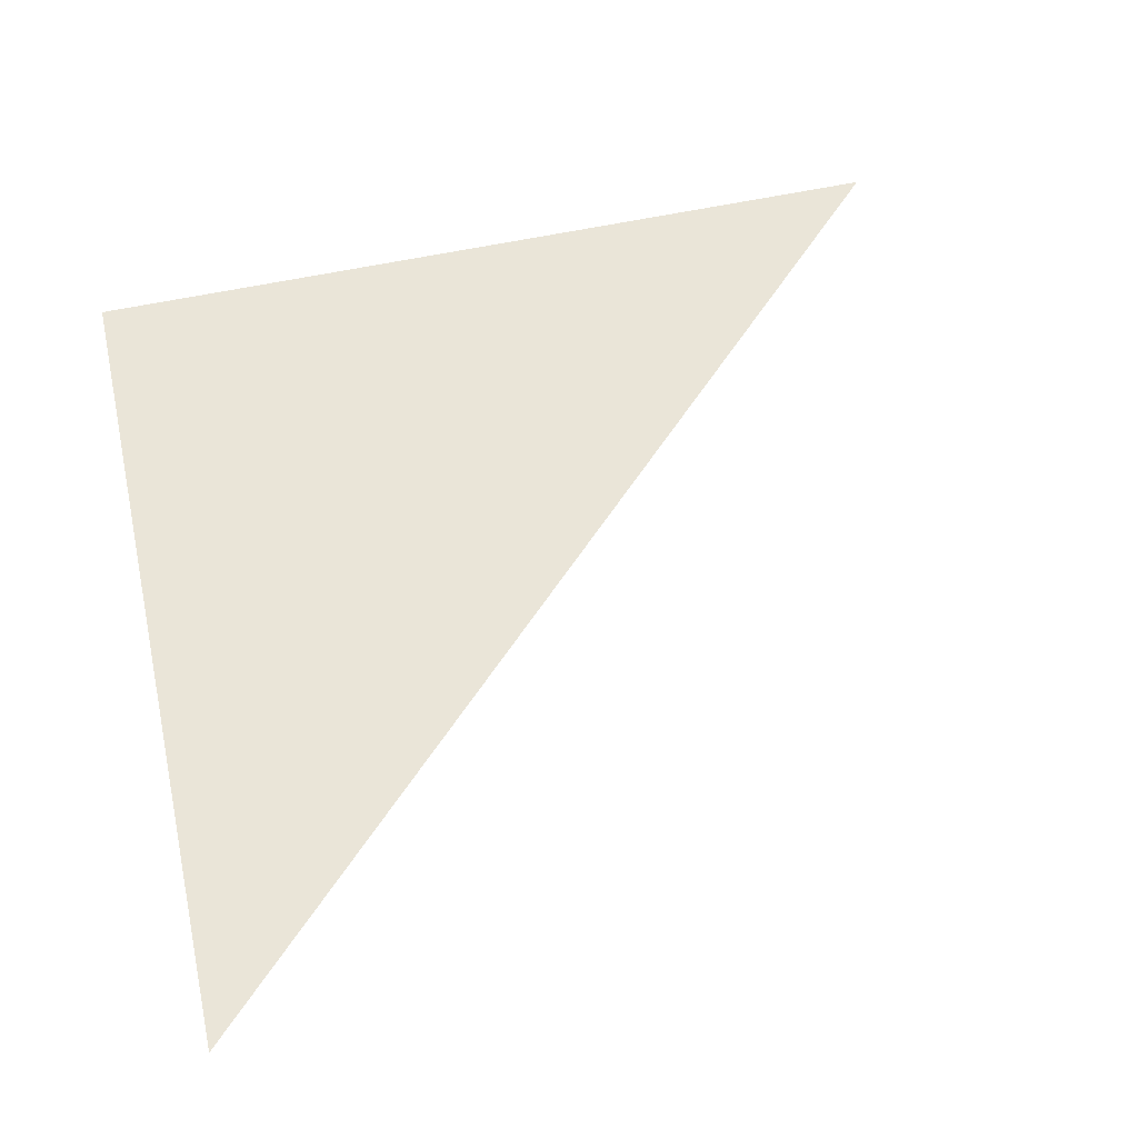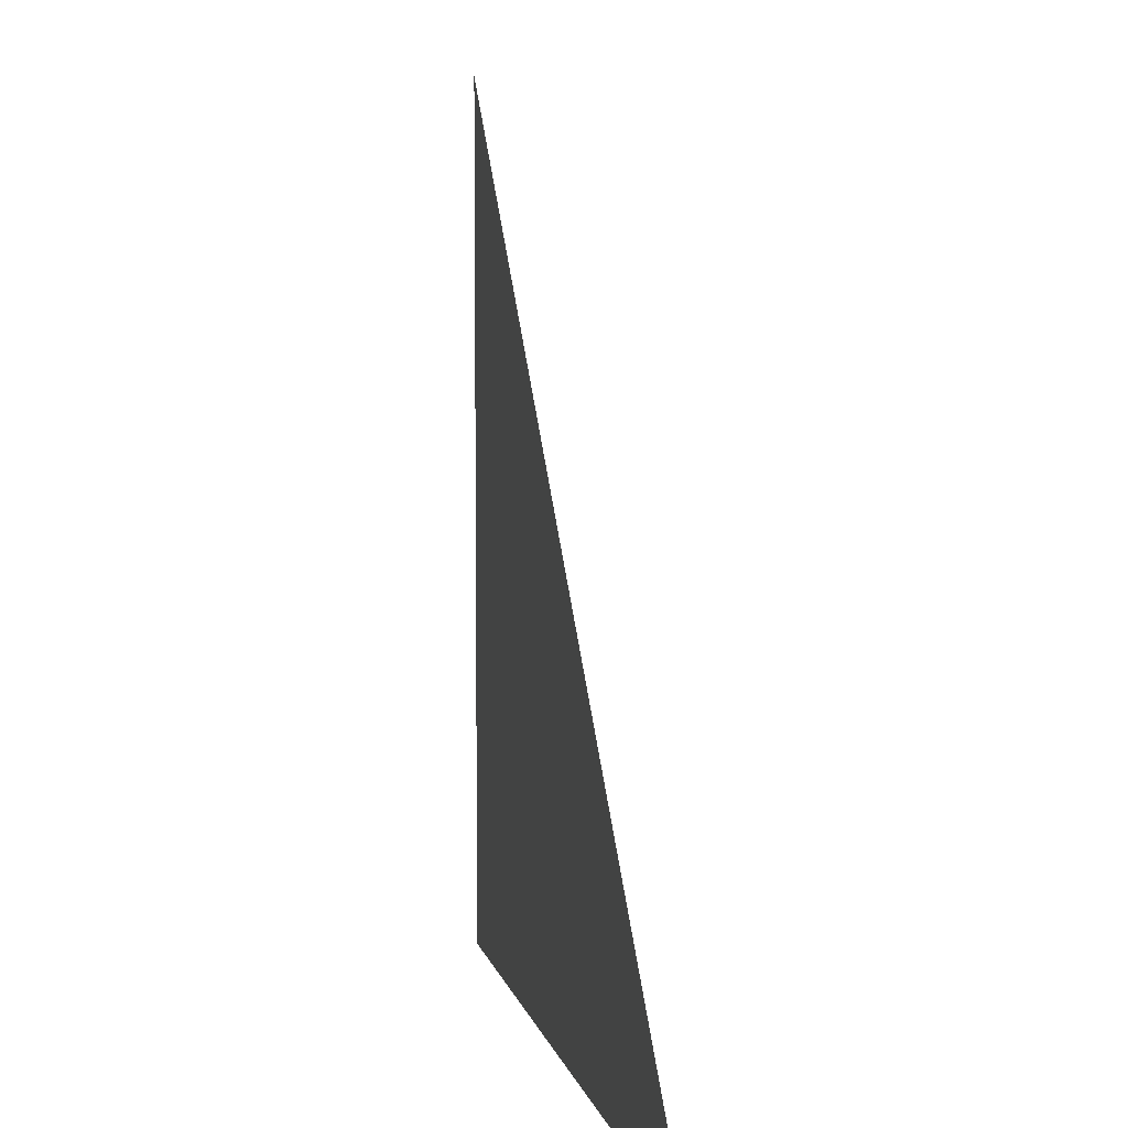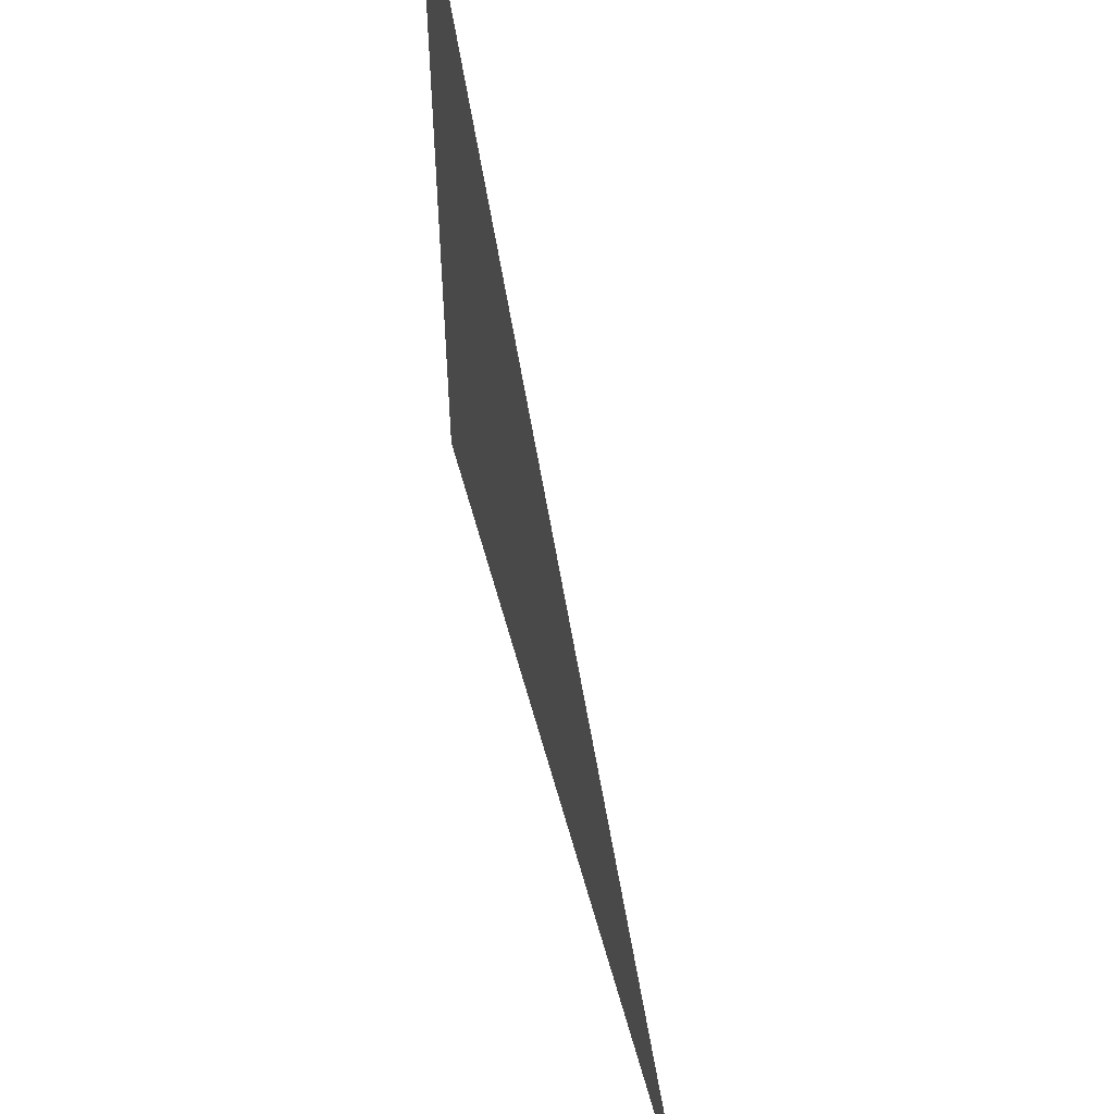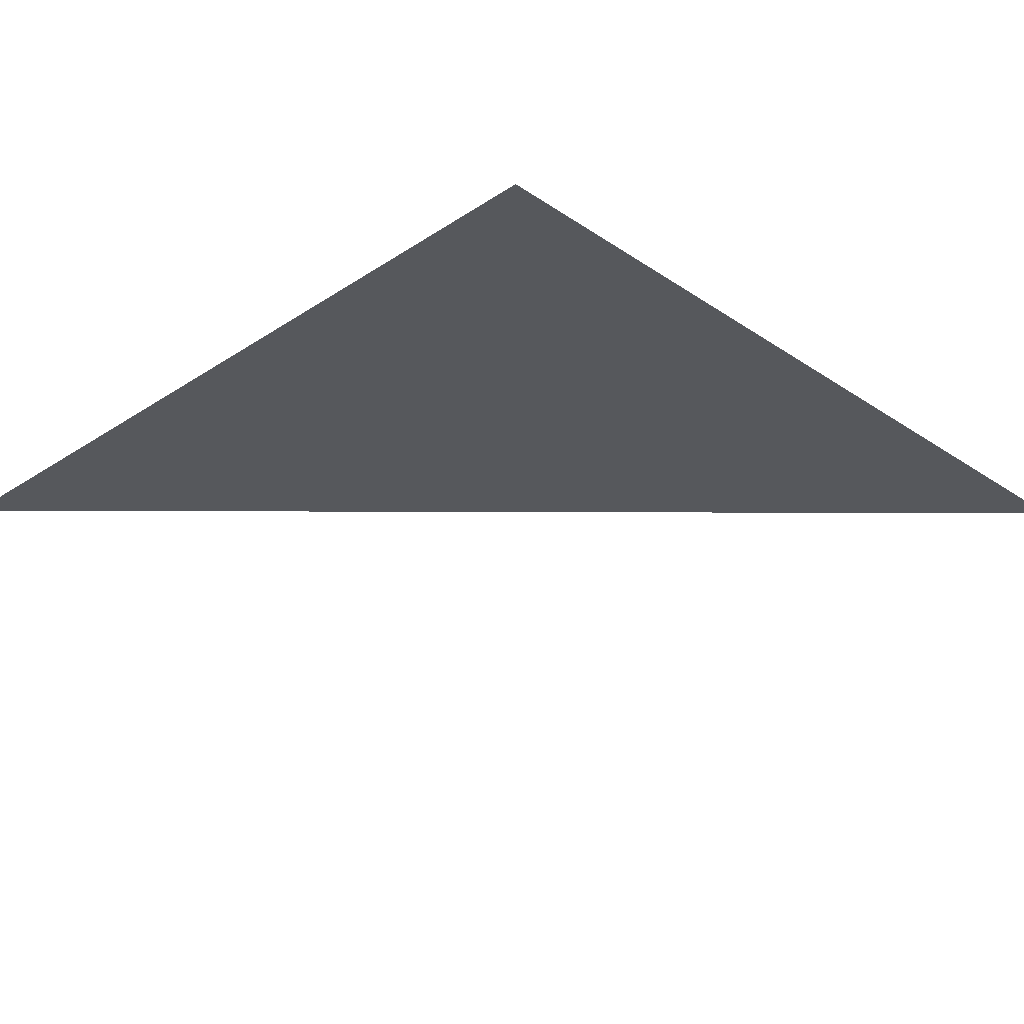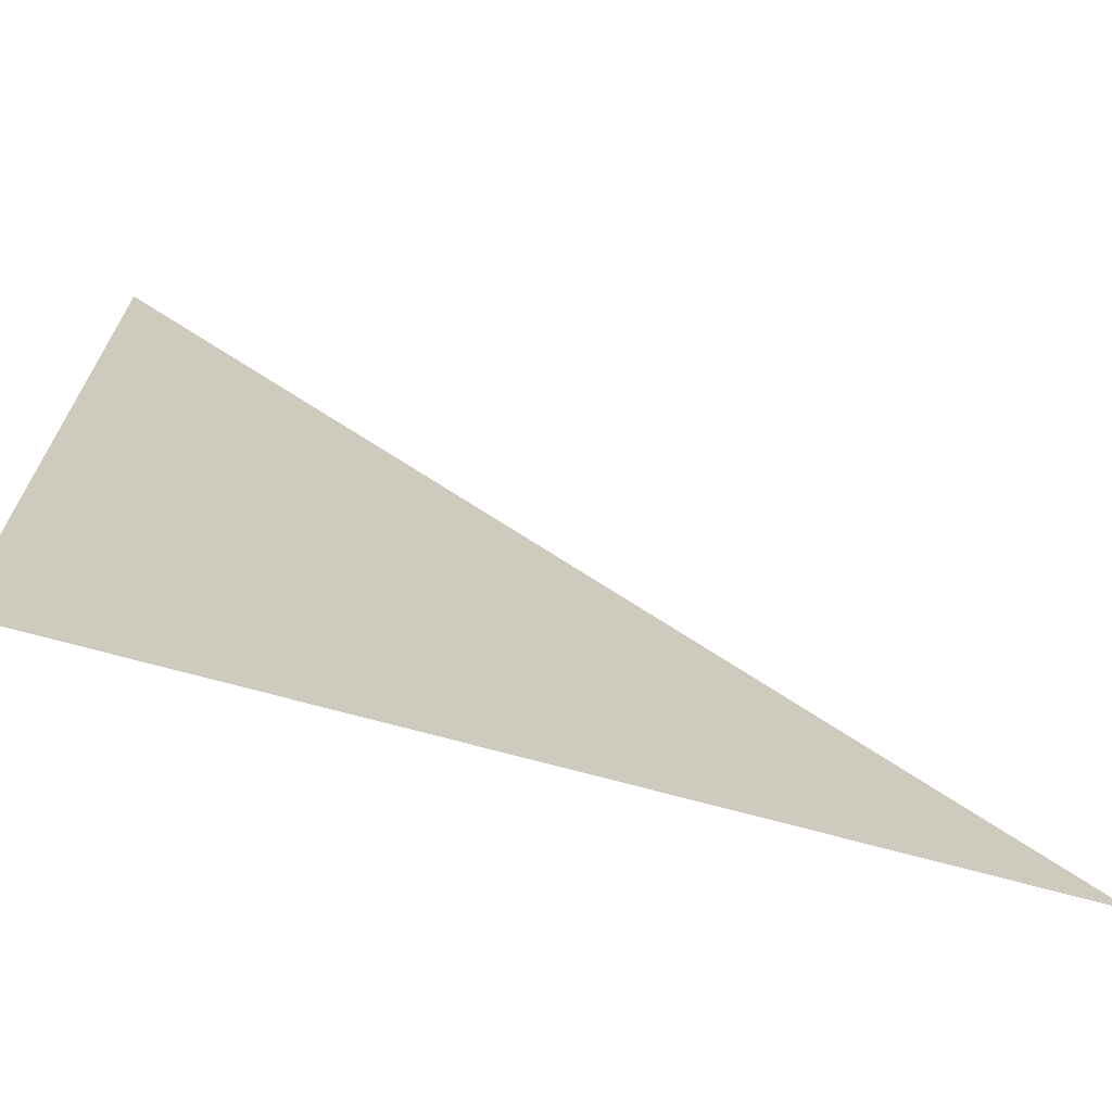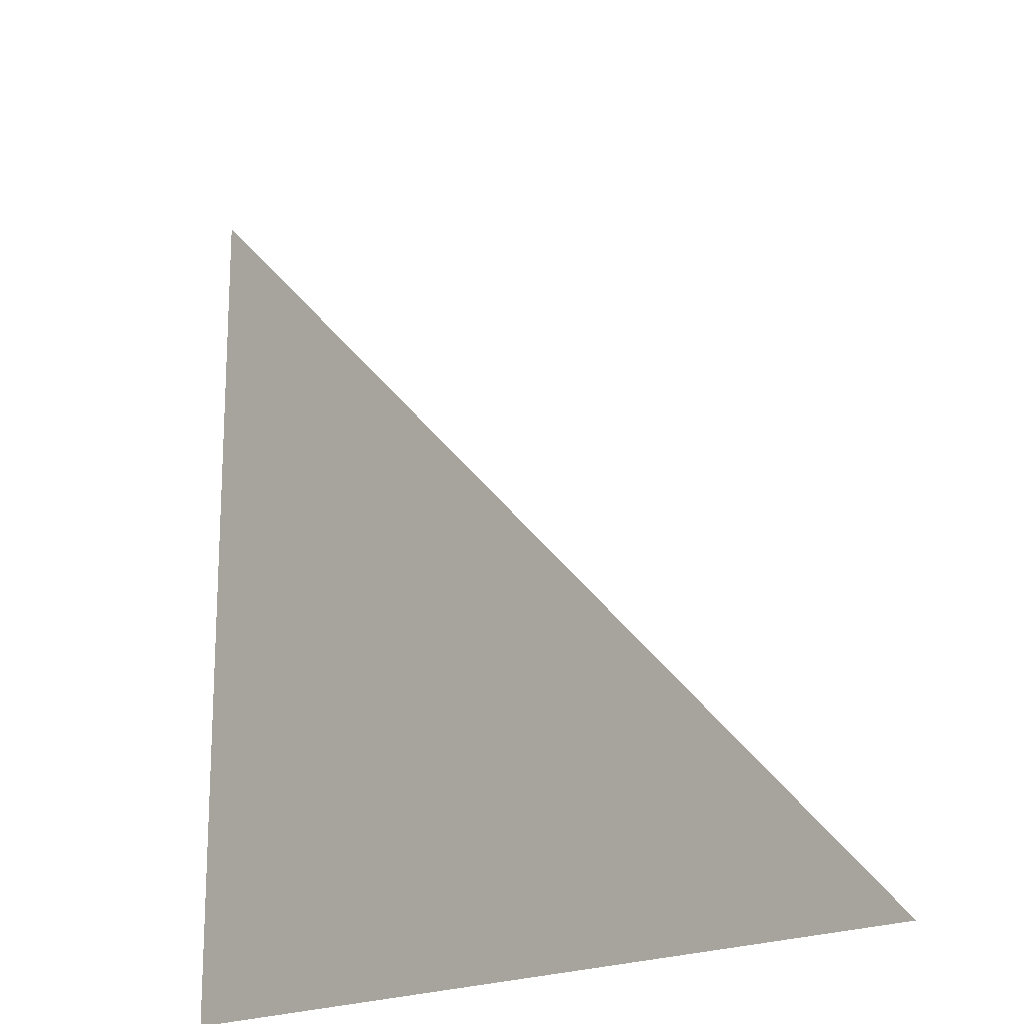
<metadata>
{"format":"obj","ext":"obj","renderer":"f3d","projection":"perspective","resolution":1024,"background":"white","views":[{"elev":59.3,"azim":77.6,"up":"+Z"},{"elev":6.3,"azim":78.3,"up":"+Y"},{"elev":57.7,"azim":74.9,"up":"+Y"},{"elev":-28.3,"azim":-45.3,"up":"+Z"},{"elev":-69.9,"azim":-15.4,"up":"+Y"},{"elev":-18.9,"azim":44.7,"up":"+Y"}]}
</metadata>
<code>
v 5376 0 -2048
v 5350 25.6 -2048
v 5350 0 -2048
v 5376 0 -2048
v 5350 0 -2048
v 5376 0 -2048
f 1 2 3
f 4 5 6

</code>
